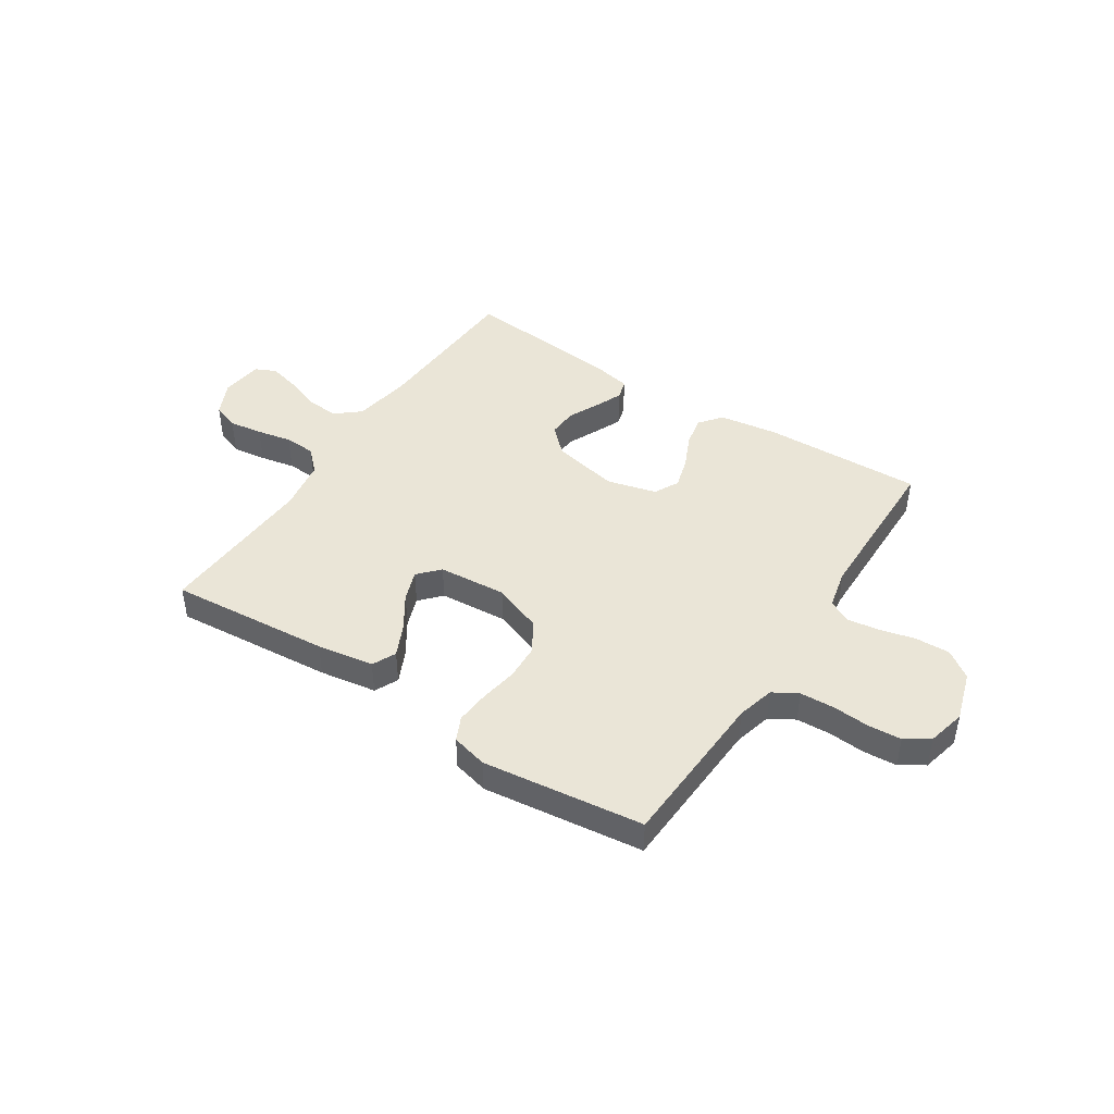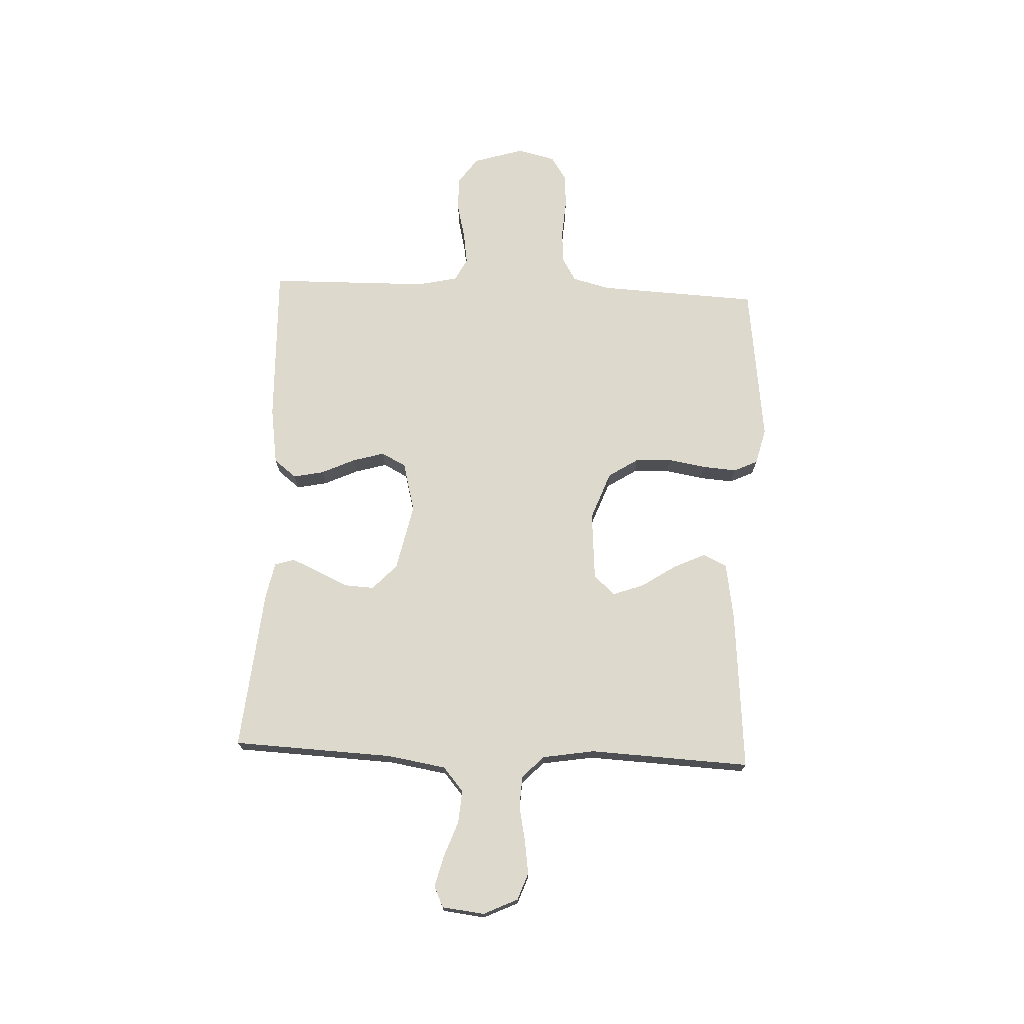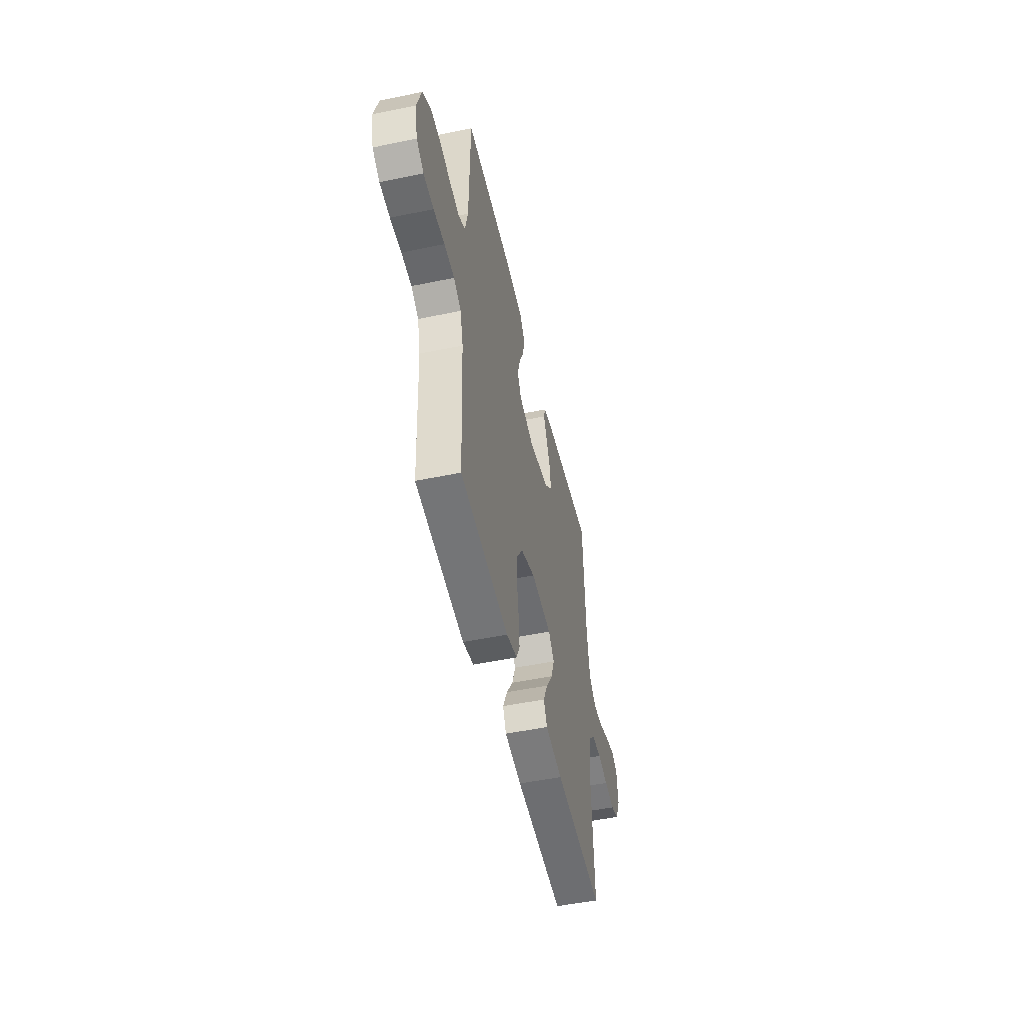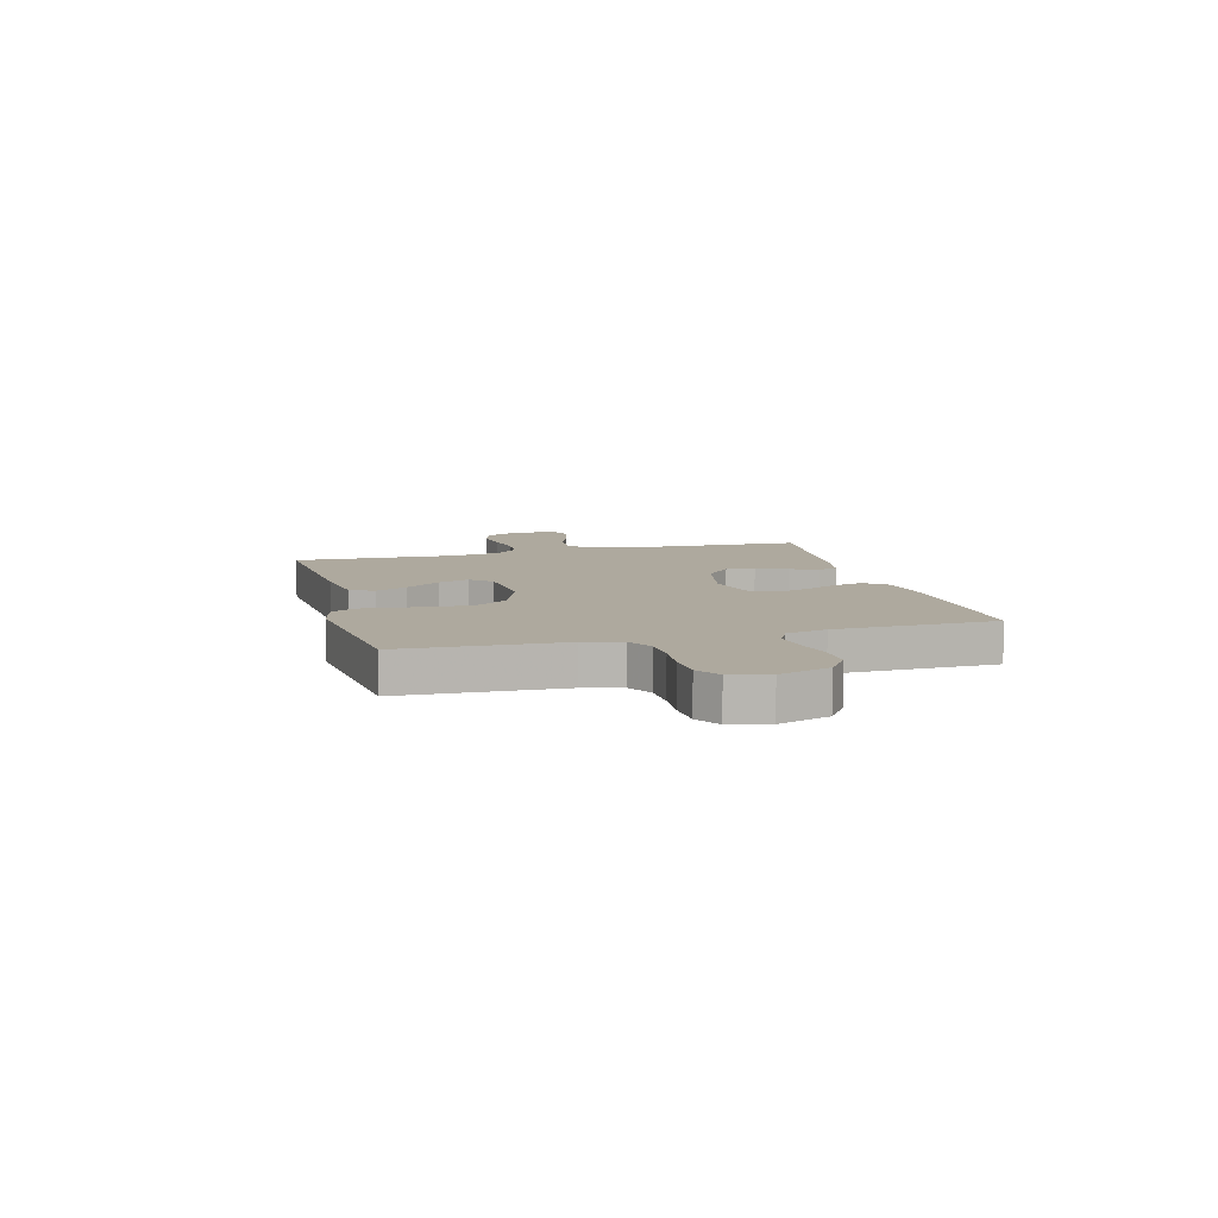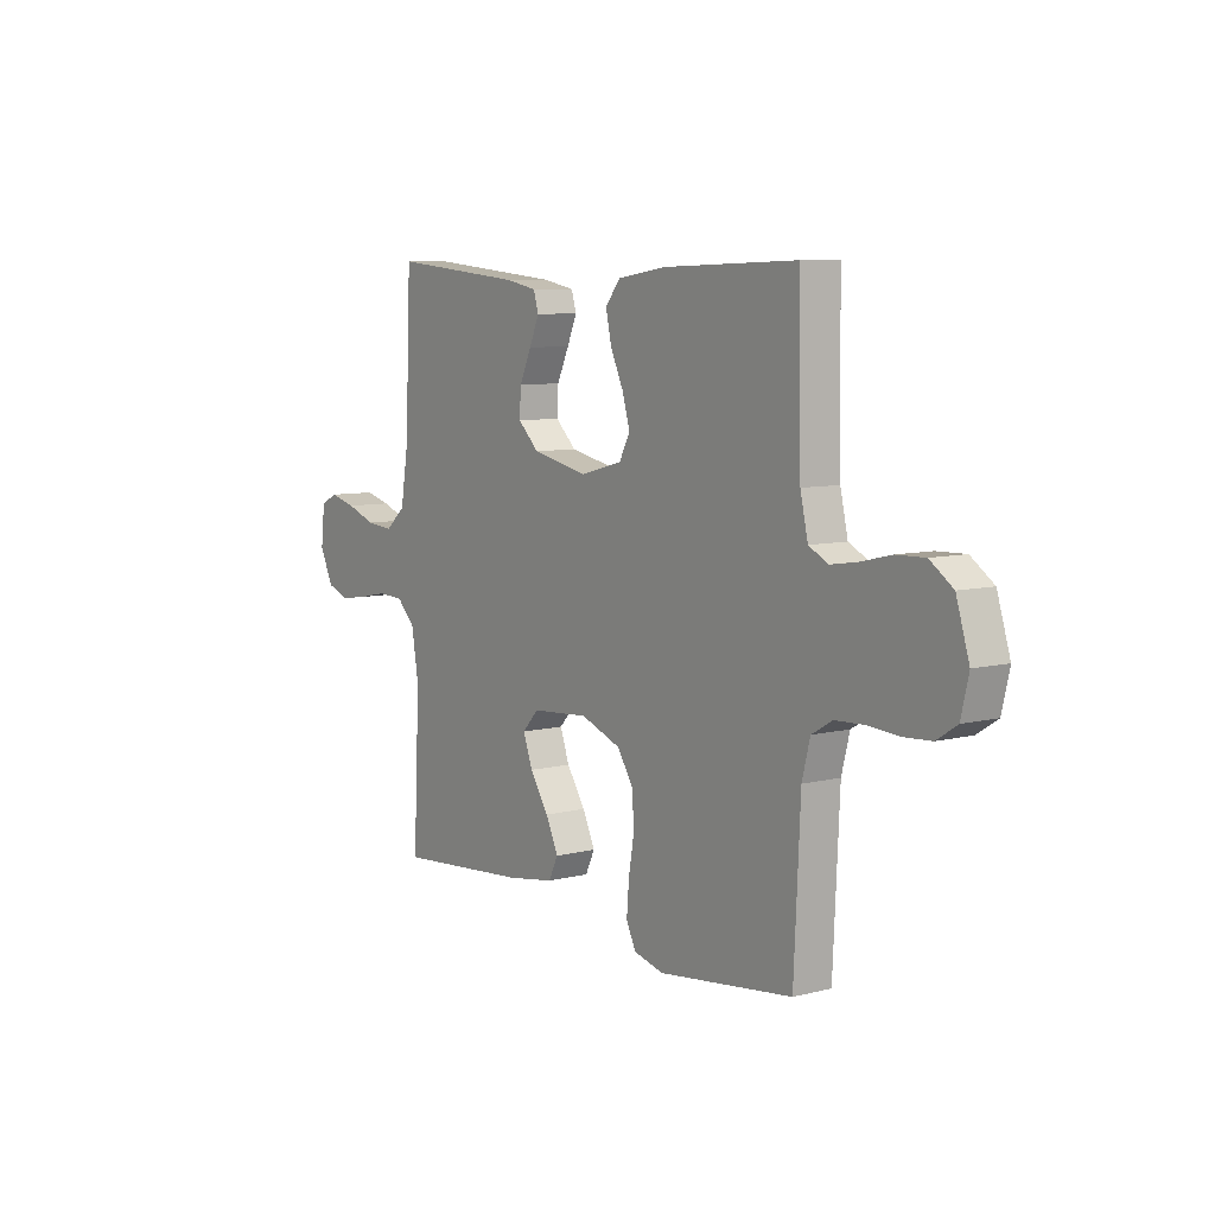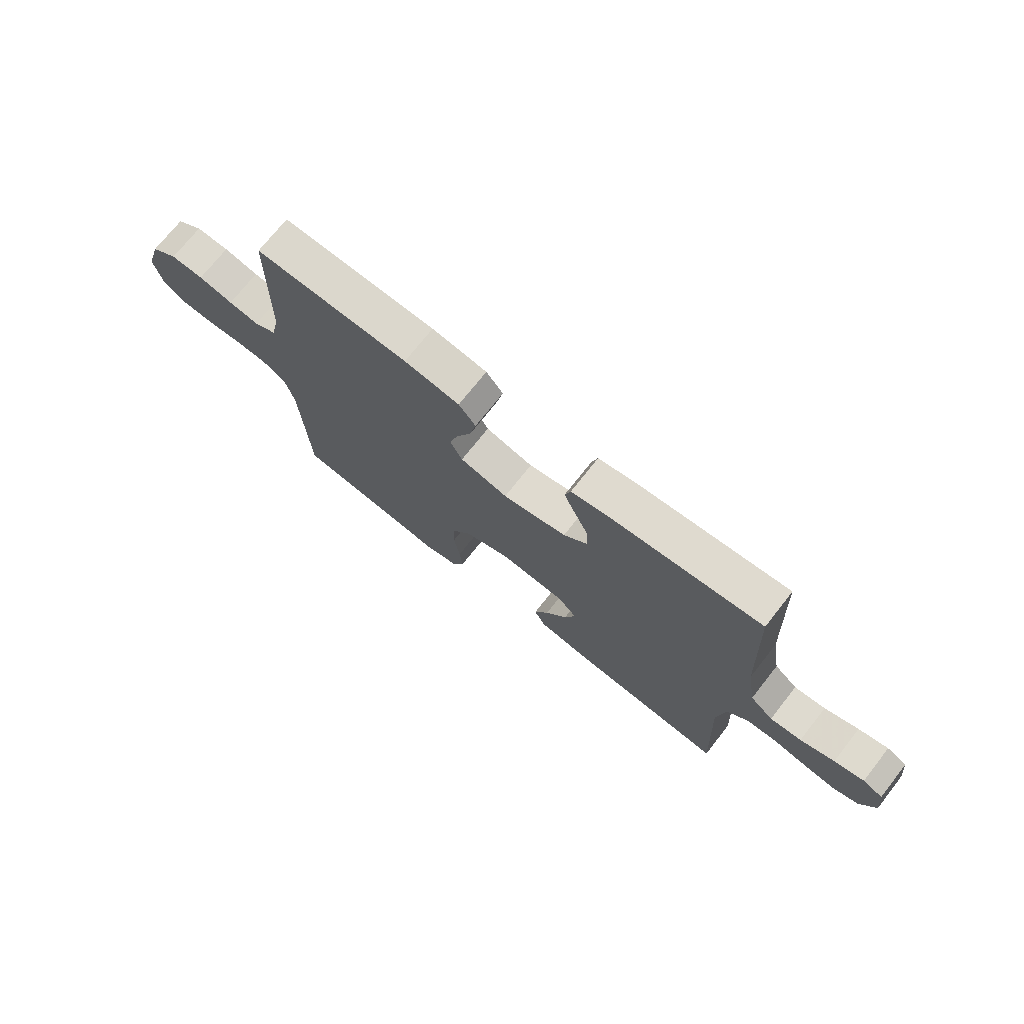
<metadata>
{"format":"obj","ext":"obj","renderer":"f3d","projection":"perspective","resolution":1024,"background":"white","views":[{"elev":44.2,"azim":-146.9,"up":"+Y"},{"elev":72.0,"azim":92.5,"up":"+Y"},{"elev":-49.8,"azim":-77.1,"up":"+Z"},{"elev":9.1,"azim":-105.0,"up":"+Y"},{"elev":7.8,"azim":-125.4,"up":"+Z"},{"elev":72.5,"azim":38.2,"up":"+Z"}]}
</metadata>
<code>
v -0.5 0.07 -0.5
v -0.514 0.07 -0.2
v -0.532 0.07 -0.13
v -0.578 0.07 -0.103
v -0.641 0.07 -0.1
v -0.71 0.07 -0.105
v -0.773 0.07 -0.101
v -0.818 0.07 -0.072
v -0.835 0.07 0
v -0.806 0.07 0.094
v -0.755 0.07 0.13
v -0.691 0.07 0.128
v -0.624 0.07 0.112
v -0.565 0.07 0.103
v -0.522 0.07 0.125
v -0.505 0.07 0.2
v -0.5 0.07 0.5
v -0.2 0.07 0.491
v -0.092 0.07 0.475
v -0.059 0.07 0.433
v -0.071 0.07 0.376
v -0.1 0.07 0.313
v -0.117 0.07 0.254
v -0.093 0.07 0.208
v 0 0.07 0.184
v 0.125 0.07 0.211
v 0.172 0.07 0.256
v 0.169 0.07 0.311
v 0.142 0.07 0.369
v 0.12 0.07 0.42
v 0.131 0.07 0.457
v 0.2 0.07 0.471
v 0.5 0.07 0.5
v 0.513 0.07 0.2
v 0.531 0.07 0.091
v 0.576 0.07 0.053
v 0.637 0.07 0.058
v 0.703 0.07 0.082
v 0.761 0.07 0.097
v 0.8 0.07 0.079
v 0.809 0.07 0
v 0.779 0.07 -0.064
v 0.729 0.07 -0.082
v 0.666 0.07 -0.073
v 0.601 0.07 -0.06
v 0.543 0.07 -0.063
v 0.502 0.07 -0.103
v 0.486 0.07 -0.2
v 0.5 0.07 -0.5
v 0.2 0.07 -0.475
v 0.094 0.07 -0.458
v 0.073 0.07 -0.414
v 0.101 0.07 -0.354
v 0.143 0.07 -0.29
v 0.164 0.07 -0.232
v 0.128 0.07 -0.193
v 0 0.07 -0.183
v -0.09 0.07 -0.217
v -0.126 0.07 -0.273
v -0.129 0.07 -0.341
v -0.117 0.07 -0.412
v -0.112 0.07 -0.475
v -0.133 0.07 -0.52
v -0.2 0.07 -0.537
v -0.5 0 -0.5
v -0.514 0 -0.2
v -0.532 0 -0.13
v -0.578 0 -0.103
v -0.641 0 -0.1
v -0.71 0 -0.105
v -0.773 0 -0.101
v -0.818 0 -0.072
v -0.835 0 0
v -0.806 0 0.094
v -0.755 0 0.13
v -0.691 0 0.128
v -0.624 0 0.112
v -0.565 0 0.103
v -0.522 0 0.125
v -0.505 0 0.2
v -0.5 0 0.5
v -0.2 0 0.491
v -0.092 0 0.475
v -0.059 0 0.433
v -0.071 0 0.376
v -0.1 0 0.313
v -0.117 0 0.254
v -0.093 0 0.208
v 0 0 0.184
v 0.125 0 0.211
v 0.172 0 0.256
v 0.169 0 0.311
v 0.142 0 0.369
v 0.12 0 0.42
v 0.131 0 0.457
v 0.2 0 0.471
v 0.5 0 0.5
v 0.513 0 0.2
v 0.531 0 0.091
v 0.576 0 0.053
v 0.637 0 0.058
v 0.703 0 0.082
v 0.761 0 0.097
v 0.8 0 0.079
v 0.809 0 0
v 0.779 0 -0.064
v 0.729 0 -0.082
v 0.666 0 -0.073
v 0.601 0 -0.06
v 0.543 0 -0.063
v 0.502 0 -0.103
v 0.486 0 -0.2
v 0.5 0 -0.5
v 0.2 0 -0.475
v 0.094 0 -0.458
v 0.073 0 -0.414
v 0.101 0 -0.354
v 0.143 0 -0.29
v 0.164 0 -0.232
v 0.128 0 -0.193
v 0 0 -0.183
v -0.09 0 -0.217
v -0.126 0 -0.273
v -0.129 0 -0.341
v -0.117 0 -0.412
v -0.112 0 -0.475
v -0.133 0 -0.52
v -0.2 0 -0.537
f 64 1 2
f 63 64 2
f 62 63 2
f 61 62 2
f 60 61 2
f 59 60 2 3
f 58 59 3 4
f 57 58 4
f 56 57 4
f 52 53 54
f 51 52 54
f 50 51 54
f 49 50 54
f 48 49 54
f 47 48 54 55
f 46 47 55 56
f 43 44 45
f 42 43 45
f 41 42 45
f 40 41 45
f 39 40 45
f 38 39 45
f 37 38 45
f 36 37 45 46
f 46 56 4
f 36 46 4
f 35 36 4
f 32 33 34
f 31 32 34
f 30 31 34
f 29 30 34
f 28 29 34
f 27 28 34 35
f 20 21 22
f 19 20 22
f 18 19 22
f 17 18 22
f 16 17 22
f 15 16 22 23
f 14 15 23 24
f 11 12 13
f 10 11 13
f 9 10 13
f 8 9 13
f 7 8 13
f 6 7 13
f 5 6 13
f 5 13 14
f 14 24 25
f 5 14 25
f 4 5 25
f 26 27 35
f 4 25 26 35
f 66 65 128
f 66 128 127
f 66 127 126
f 66 126 125
f 66 125 124
f 67 66 124 123
f 68 67 123 122
f 68 122 121
f 68 121 120
f 118 117 116
f 118 116 115
f 118 115 114
f 118 114 113
f 118 113 112
f 119 118 112 111
f 120 119 111 110
f 109 108 107
f 109 107 106
f 109 106 105
f 109 105 104
f 109 104 103
f 109 103 102
f 109 102 101
f 110 109 101 100
f 68 120 110
f 68 110 100
f 68 100 99
f 98 97 96
f 98 96 95
f 98 95 94
f 98 94 93
f 98 93 92
f 99 98 92 91
f 86 85 84
f 86 84 83
f 86 83 82
f 86 82 81
f 86 81 80
f 87 86 80 79
f 88 87 79 78
f 77 76 75
f 77 75 74
f 77 74 73
f 77 73 72
f 77 72 71
f 77 71 70
f 77 70 69
f 78 77 69
f 89 88 78
f 89 78 69
f 89 69 68
f 99 91 90
f 99 90 89 68
f 1 65 66 2
f 2 66 67 3
f 3 67 68 4
f 4 68 69 5
f 5 69 70 6
f 6 70 71 7
f 7 71 72 8
f 8 72 73 9
f 9 73 74 10
f 10 74 75 11
f 11 75 76 12
f 12 76 77 13
f 13 77 78 14
f 14 78 79 15
f 15 79 80 16
f 16 80 81 17
f 17 81 82 18
f 18 82 83 19
f 19 83 84 20
f 20 84 85 21
f 21 85 86 22
f 22 86 87 23
f 23 87 88 24
f 24 88 89 25
f 25 89 90 26
f 26 90 91 27
f 27 91 92 28
f 28 92 93 29
f 29 93 94 30
f 30 94 95 31
f 31 95 96 32
f 32 96 97 33
f 33 97 98 34
f 34 98 99 35
f 35 99 100 36
f 36 100 101 37
f 37 101 102 38
f 38 102 103 39
f 39 103 104 40
f 40 104 105 41
f 41 105 106 42
f 42 106 107 43
f 43 107 108 44
f 44 108 109 45
f 45 109 110 46
f 46 110 111 47
f 47 111 112 48
f 48 112 113 49
f 49 113 114 50
f 50 114 115 51
f 51 115 116 52
f 52 116 117 53
f 53 117 118 54
f 54 118 119 55
f 55 119 120 56
f 56 120 121 57
f 57 121 122 58
f 58 122 123 59
f 59 123 124 60
f 60 124 125 61
f 61 125 126 62
f 62 126 127 63
f 63 127 128 64
f 64 128 65 1

</code>
